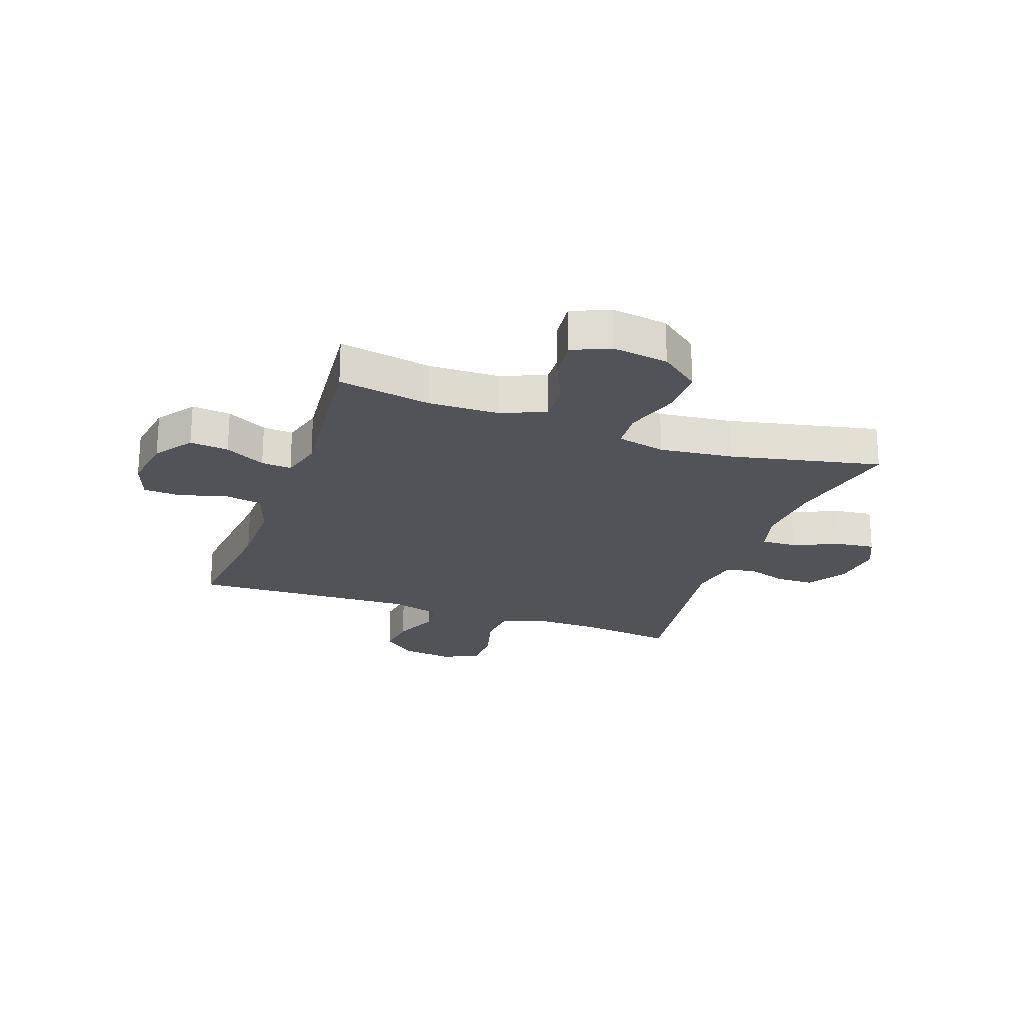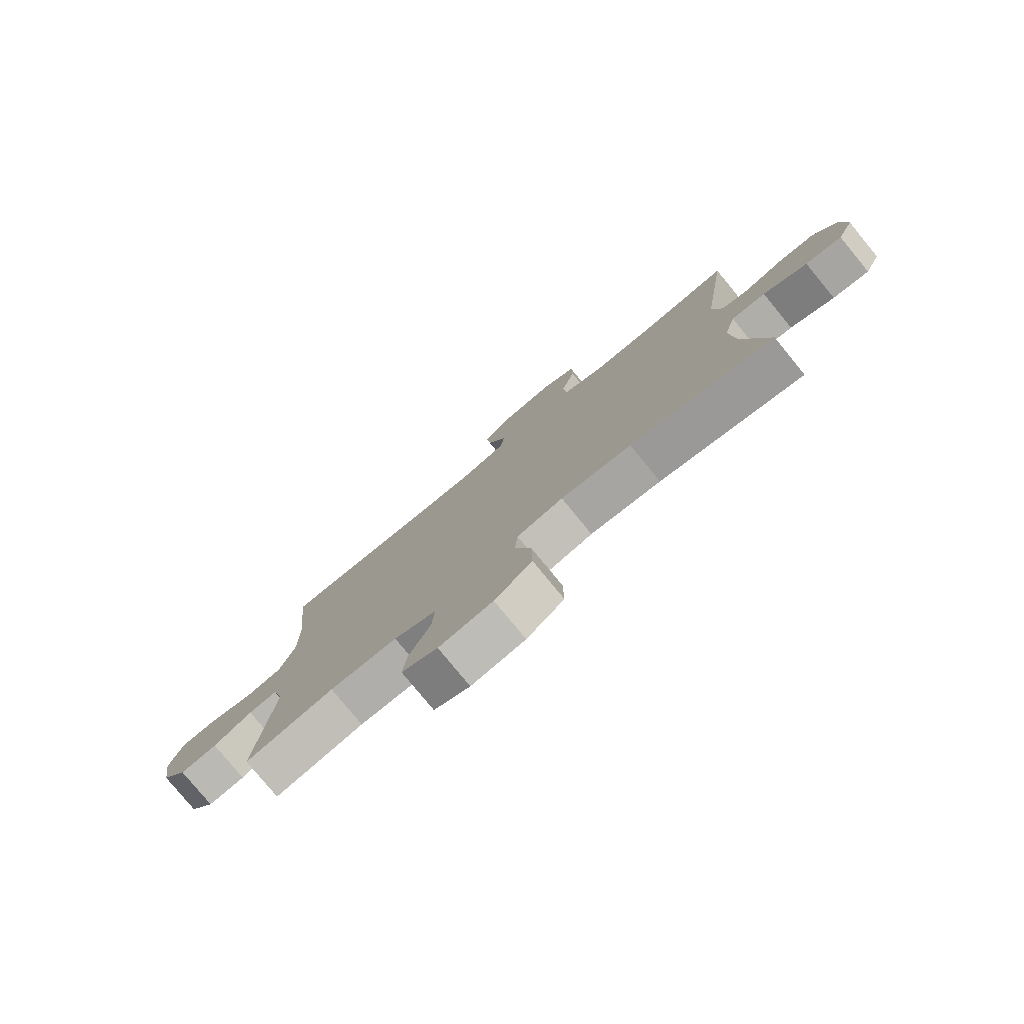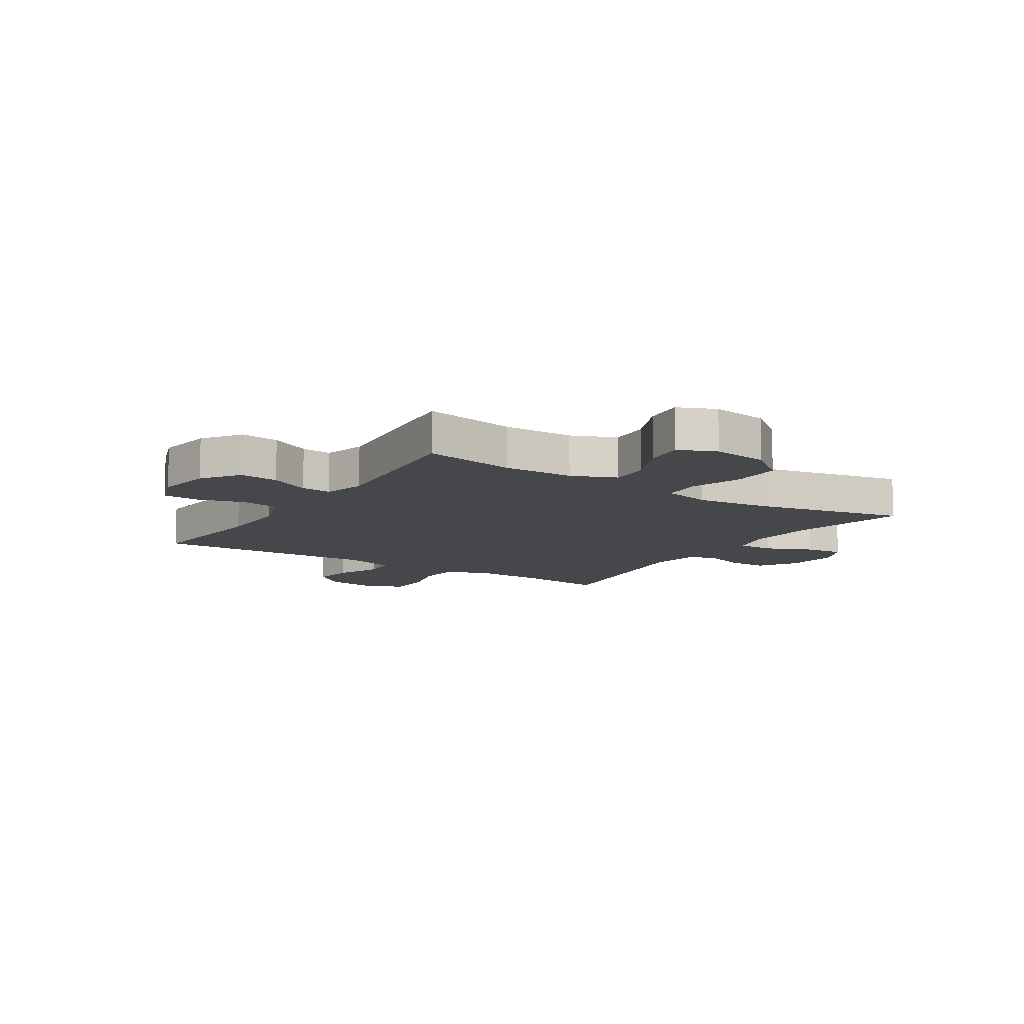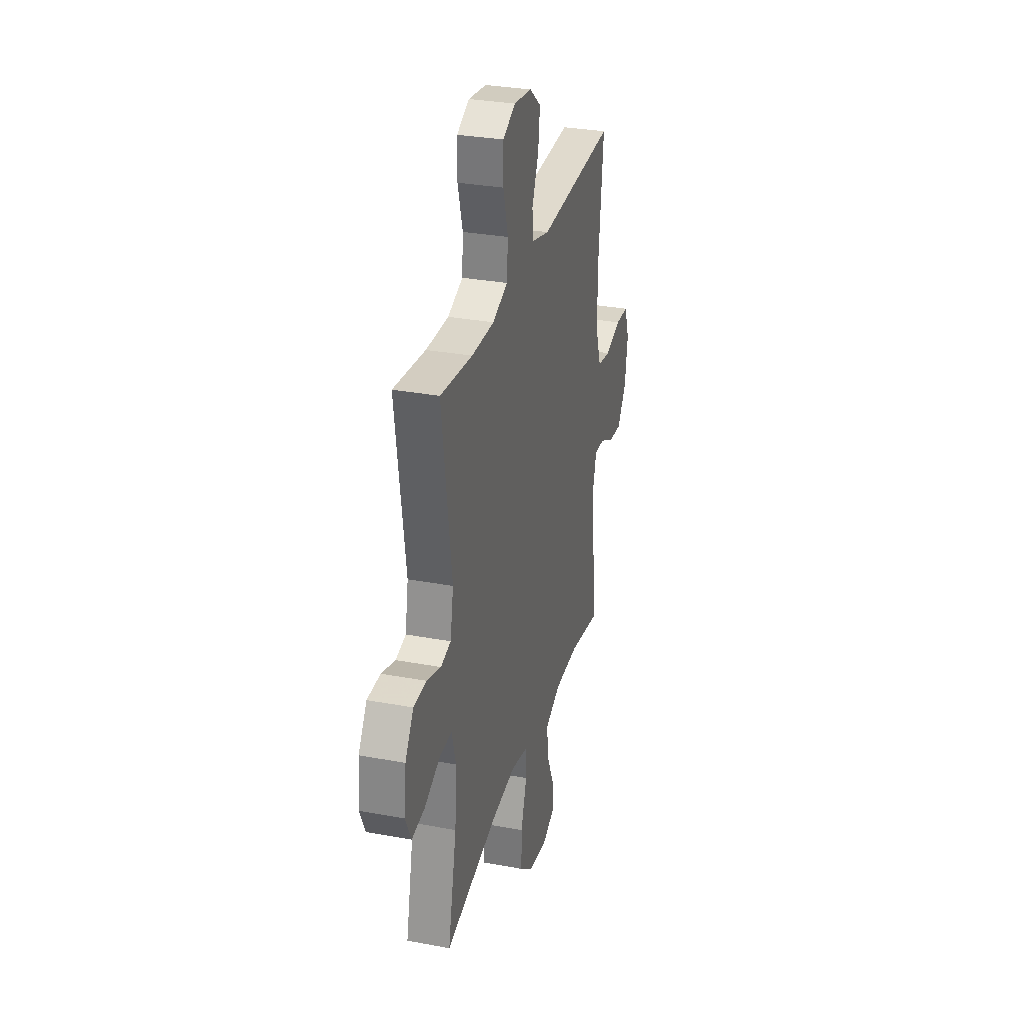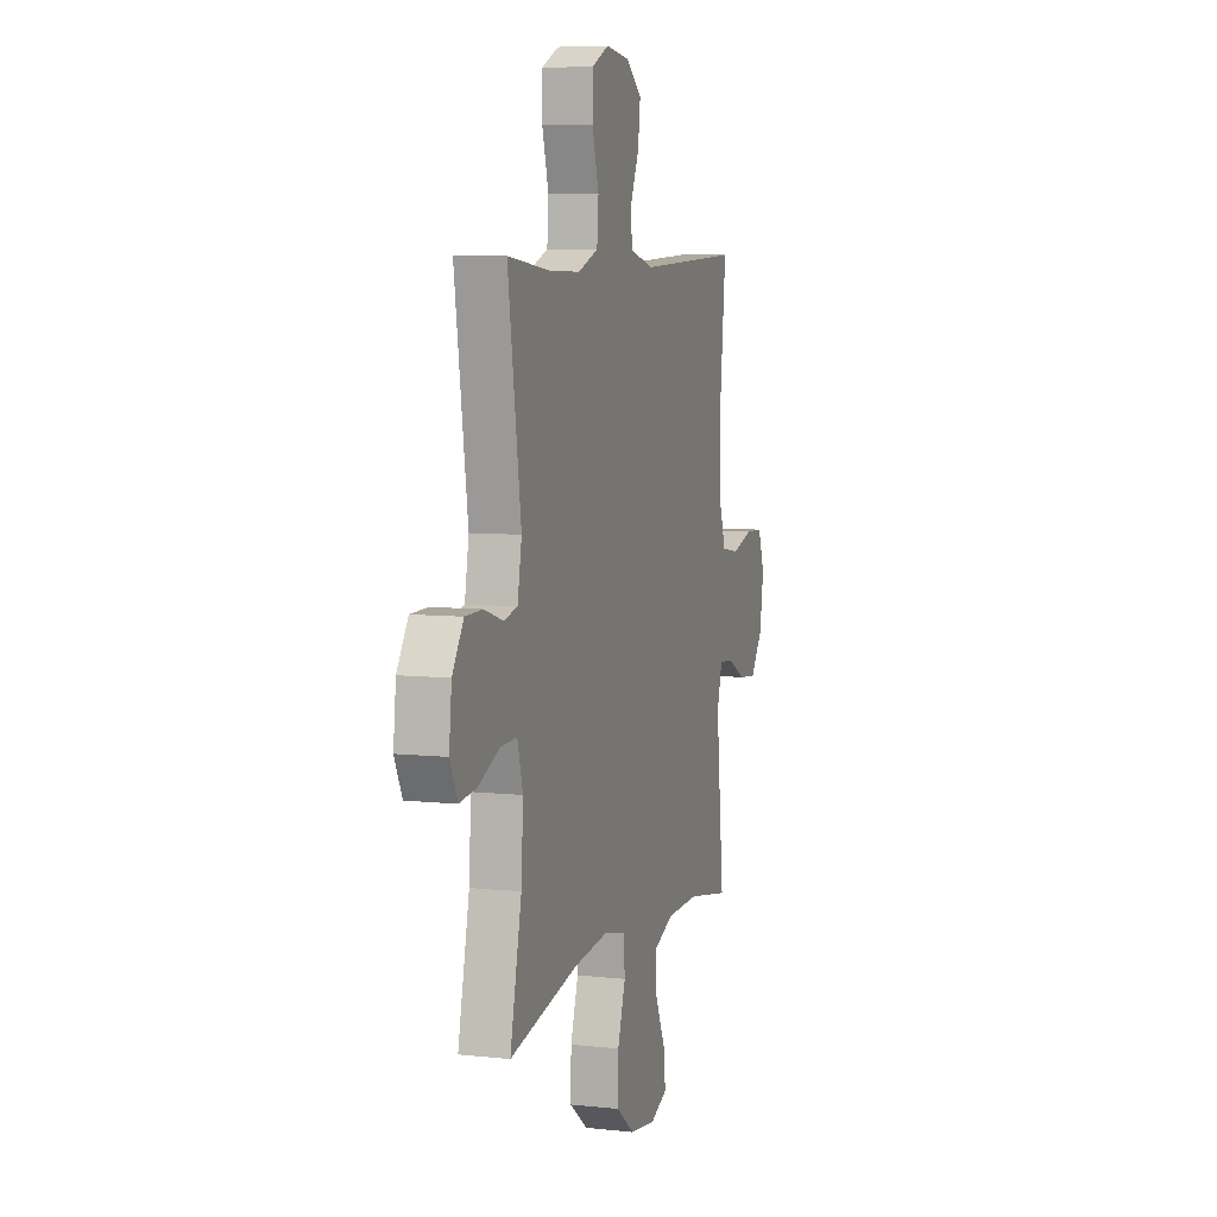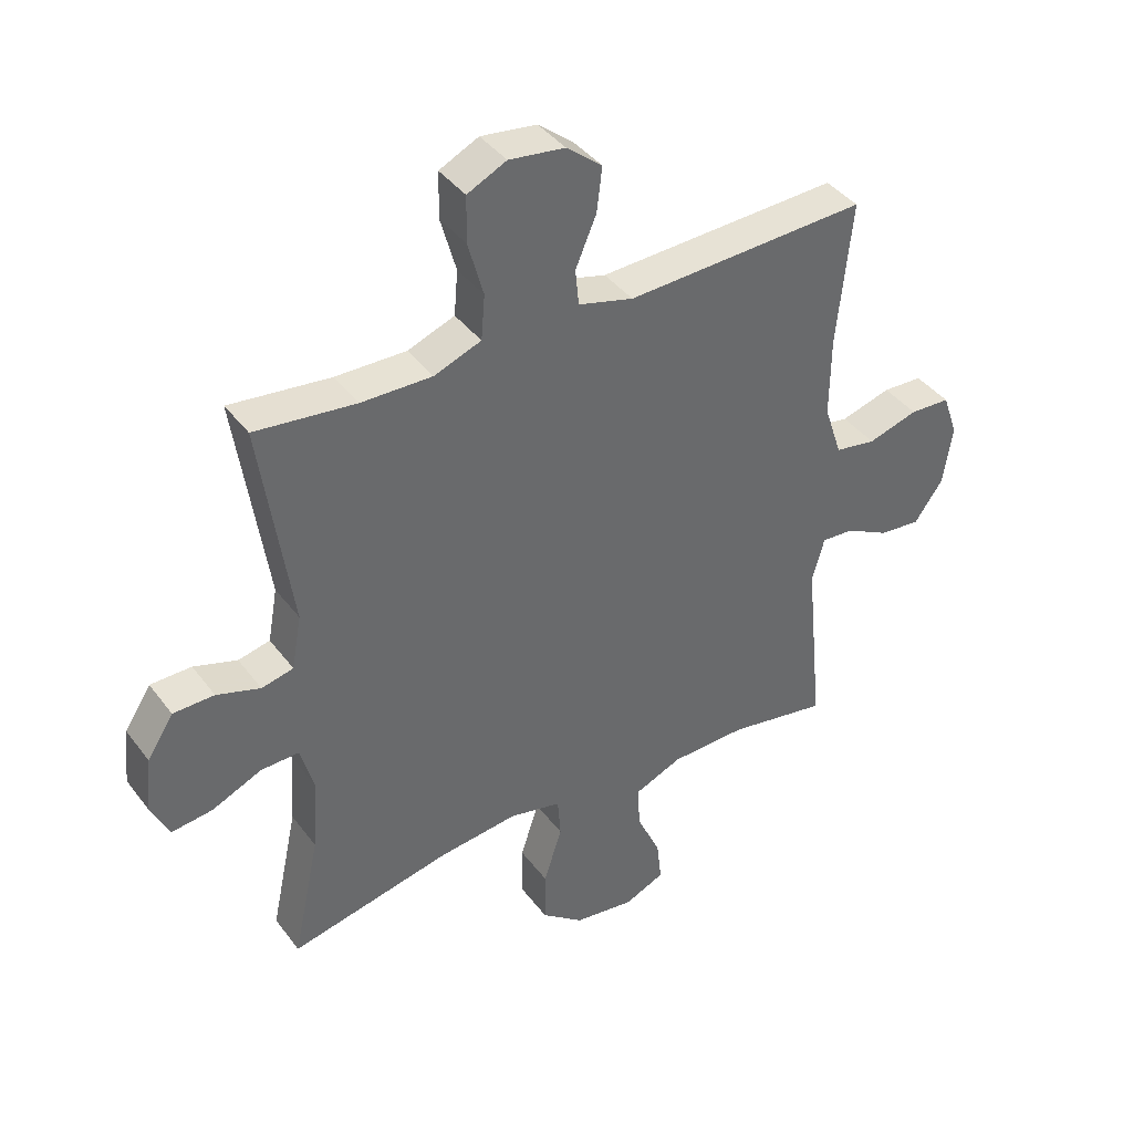
<metadata>
{"format":"obj","ext":"obj","renderer":"f3d","projection":"perspective","resolution":1024,"background":"white","views":[{"elev":-22.7,"azim":160.4,"up":"+Y"},{"elev":-78.9,"azim":-140.6,"up":"+Z"},{"elev":-10.8,"azim":147.1,"up":"+Y"},{"elev":30.9,"azim":-75.0,"up":"+Z"},{"elev":7.0,"azim":-72.4,"up":"+Z"},{"elev":40.2,"azim":-33.2,"up":"+Z"}]}
</metadata>
<code>
v -0.5 0.07 0.5
v -0.336 0.07 0.481
v -0.22 0.07 0.479
v -0.143 0.07 0.508
v -0.137 0.07 0.581
v -0.162 0.07 0.671
v -0.161 0.07 0.746
v -0.097 0.07 0.777
v -0.006 0.07 0.765
v 0.052 0.07 0.718
v 0.043 0.07 0.645
v 0.009 0.07 0.566
v 0.015 0.07 0.507
v 0.105 0.07 0.483
v 0.5 0.07 0.5
v 0.476 0.07 0.263
v 0.475 0.07 0.133
v 0.504 0.07 0.046
v 0.571 0.07 0.035
v 0.653 0.07 0.059
v 0.719 0.07 0.056
v 0.744 0.07 -0.015
v 0.729 0.07 -0.113
v 0.682 0.07 -0.179
v 0.614 0.07 -0.172
v 0.543 0.07 -0.135
v 0.49 0.07 -0.131
v 0.47 0.07 -0.204
v 0.5 0.07 -0.5
v 0.337 0.07 -0.471
v 0.213 0.07 -0.474
v 0.135 0.07 -0.507
v 0.139 0.07 -0.577
v 0.178 0.07 -0.663
v 0.186 0.07 -0.733
v 0.12 0.07 -0.762
v 0.021 0.07 -0.748
v -0.048 0.07 -0.694
v -0.047 0.07 -0.607
v -0.017 0.07 -0.514
v -0.022 0.07 -0.447
v -0.107 0.07 -0.428
v -0.237 0.07 -0.443
v -0.5 0.07 -0.5
v -0.456 0.07 -0.295
v -0.448 0.07 -0.173
v -0.469 0.07 -0.096
v -0.532 0.07 -0.098
v -0.613 0.07 -0.134
v -0.68 0.07 -0.142
v -0.709 0.07 -0.081
v -0.699 0.07 0.011
v -0.656 0.07 0.078
v -0.589 0.07 0.079
v -0.518 0.07 0.056
v -0.466 0.07 0.068
v -0.45 0.07 0.156
v -0.5 0 0.5
v -0.336 0 0.481
v -0.22 0 0.479
v -0.143 0 0.508
v -0.137 0 0.581
v -0.162 0 0.671
v -0.161 0 0.746
v -0.097 0 0.777
v -0.006 0 0.765
v 0.052 0 0.718
v 0.043 0 0.645
v 0.009 0 0.566
v 0.015 0 0.507
v 0.105 0 0.483
v 0.5 0 0.5
v 0.476 0 0.263
v 0.475 0 0.133
v 0.504 0 0.046
v 0.571 0 0.035
v 0.653 0 0.059
v 0.719 0 0.056
v 0.744 0 -0.015
v 0.729 0 -0.113
v 0.682 0 -0.179
v 0.614 0 -0.172
v 0.543 0 -0.135
v 0.49 0 -0.131
v 0.47 0 -0.204
v 0.5 0 -0.5
v 0.337 0 -0.471
v 0.213 0 -0.474
v 0.135 0 -0.507
v 0.139 0 -0.577
v 0.178 0 -0.663
v 0.186 0 -0.733
v 0.12 0 -0.762
v 0.021 0 -0.748
v -0.048 0 -0.694
v -0.047 0 -0.607
v -0.017 0 -0.514
v -0.022 0 -0.447
v -0.107 0 -0.428
v -0.237 0 -0.443
v -0.5 0 -0.5
v -0.456 0 -0.295
v -0.448 0 -0.173
v -0.469 0 -0.096
v -0.532 0 -0.098
v -0.613 0 -0.134
v -0.68 0 -0.142
v -0.709 0 -0.081
v -0.699 0 0.011
v -0.656 0 0.078
v -0.589 0 0.079
v -0.518 0 0.056
v -0.466 0 0.068
v -0.45 0 0.156
f 52 53 54 55
f 52 55 56
f 51 52 56
f 48 49 50 51
f 47 48 51 56
f 46 47 56 57
f 43 44 45
f 42 43 45 46
f 41 42 46 57
f 37 38 39 40
f 37 40 41
f 36 37 41
f 33 34 35 36
f 32 33 36 41
f 31 32 41 57
f 28 29 30
f 27 28 30 31
f 23 24 25 26
f 23 26 27
f 22 23 27
f 19 20 21 22
f 18 19 22 27
f 17 18 27 31
f 14 15 16
f 13 14 16 17
f 9 10 11 12
f 7 8 9 12
f 5 6 7 12
f 4 5 12 13
f 3 4 13 17
f 31 57 1 2
f 2 3 17 31
f 112 111 110 109
f 113 112 109
f 113 109 108
f 108 107 106 105
f 113 108 105 104
f 114 113 104 103
f 102 101 100
f 103 102 100 99
f 114 103 99 98
f 97 96 95 94
f 98 97 94
f 98 94 93
f 93 92 91 90
f 98 93 90 89
f 114 98 89 88
f 87 86 85
f 88 87 85 84
f 83 82 81 80
f 84 83 80
f 84 80 79
f 79 78 77 76
f 84 79 76 75
f 88 84 75 74
f 73 72 71
f 74 73 71 70
f 69 68 67 66
f 69 66 65 64
f 69 64 63 62
f 70 69 62 61
f 74 70 61 60
f 59 58 114 88
f 88 74 60 59
f 1 58 59 2
f 2 59 60 3
f 3 60 61 4
f 4 61 62 5
f 5 62 63 6
f 6 63 64 7
f 7 64 65 8
f 8 65 66 9
f 9 66 67 10
f 10 67 68 11
f 11 68 69 12
f 12 69 70 13
f 13 70 71 14
f 14 71 72 15
f 15 72 73 16
f 16 73 74 17
f 17 74 75 18
f 18 75 76 19
f 19 76 77 20
f 20 77 78 21
f 21 78 79 22
f 22 79 80 23
f 23 80 81 24
f 24 81 82 25
f 25 82 83 26
f 26 83 84 27
f 27 84 85 28
f 28 85 86 29
f 29 86 87 30
f 30 87 88 31
f 31 88 89 32
f 32 89 90 33
f 33 90 91 34
f 34 91 92 35
f 35 92 93 36
f 36 93 94 37
f 37 94 95 38
f 38 95 96 39
f 39 96 97 40
f 40 97 98 41
f 41 98 99 42
f 42 99 100 43
f 43 100 101 44
f 44 101 102 45
f 45 102 103 46
f 46 103 104 47
f 47 104 105 48
f 48 105 106 49
f 49 106 107 50
f 50 107 108 51
f 51 108 109 52
f 52 109 110 53
f 53 110 111 54
f 54 111 112 55
f 55 112 113 56
f 56 113 114 57
f 57 114 58 1

</code>
